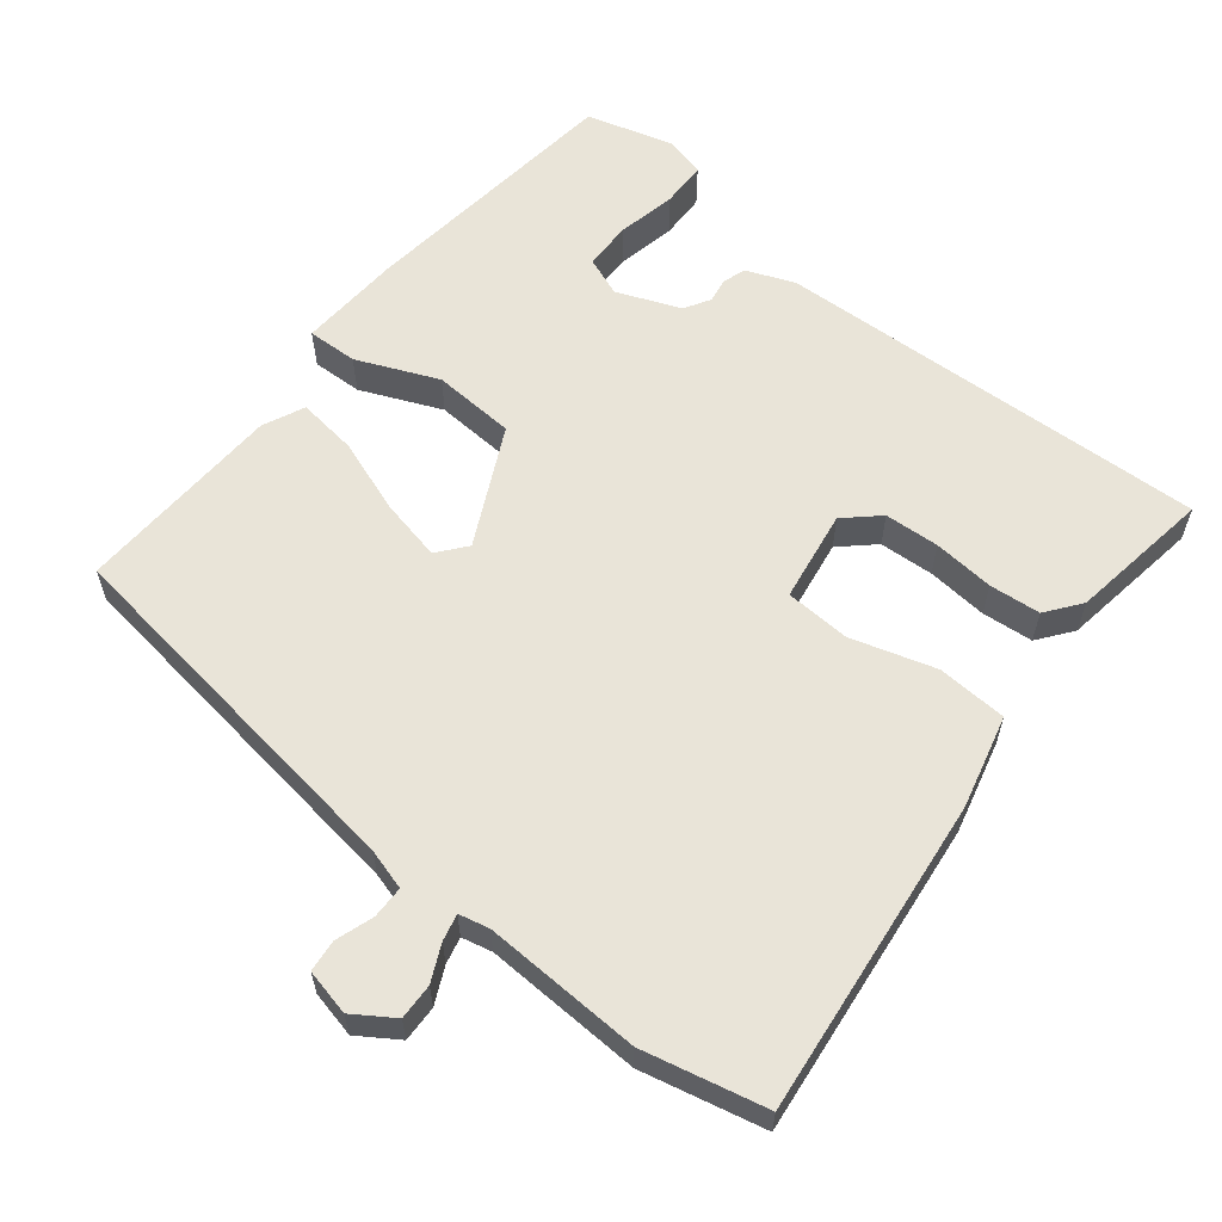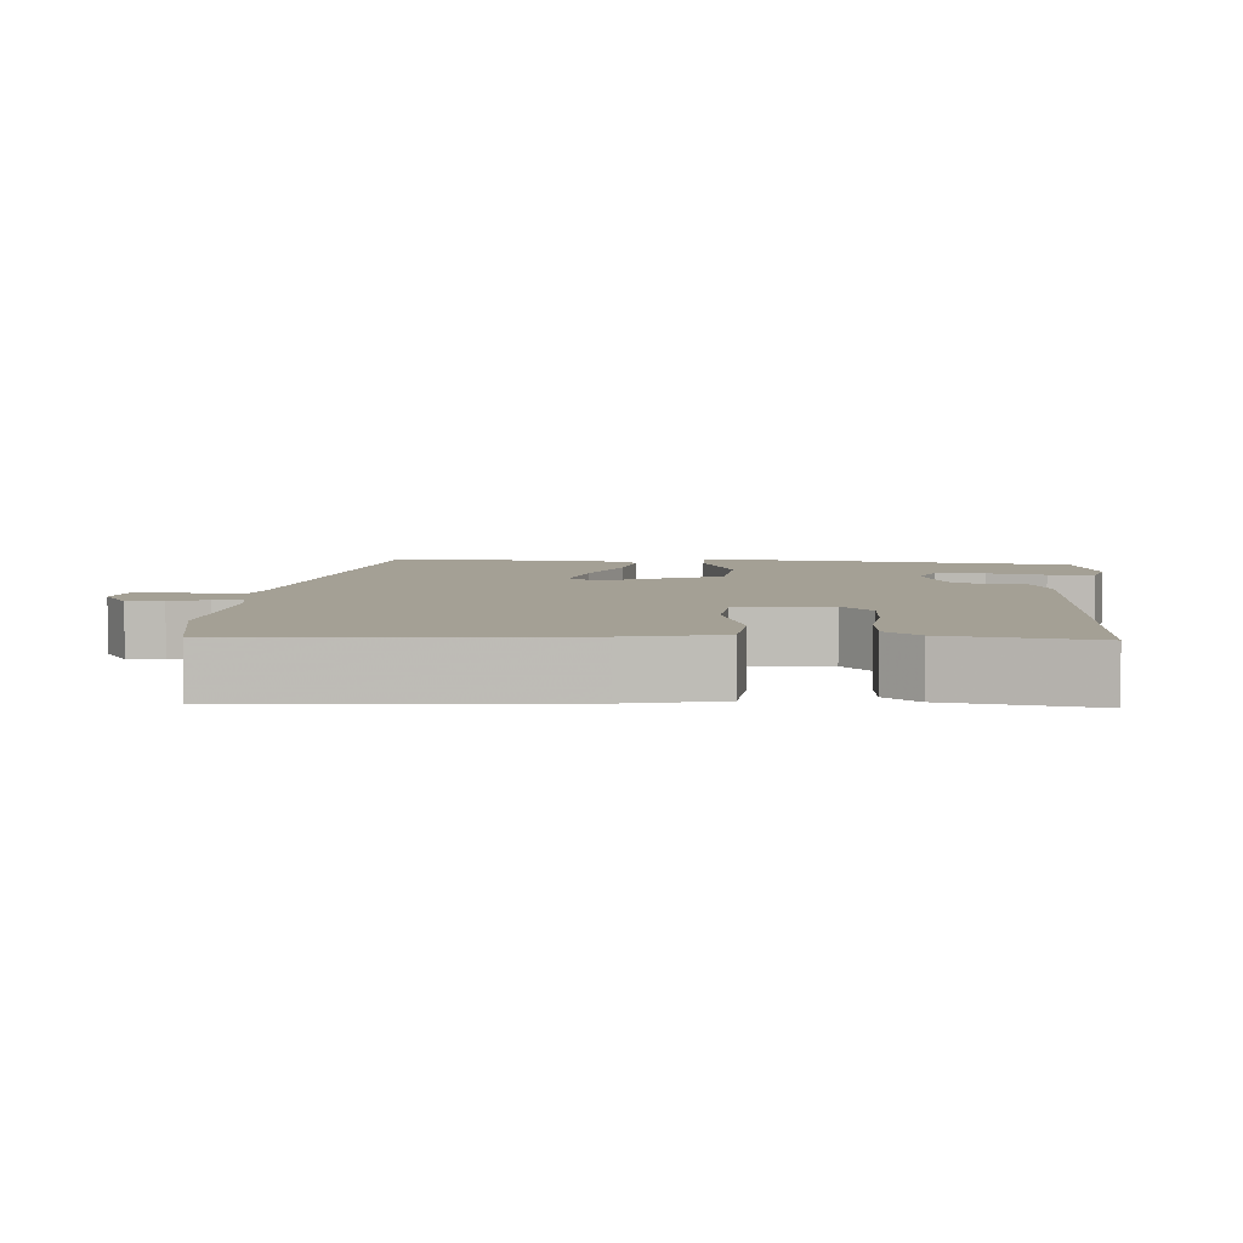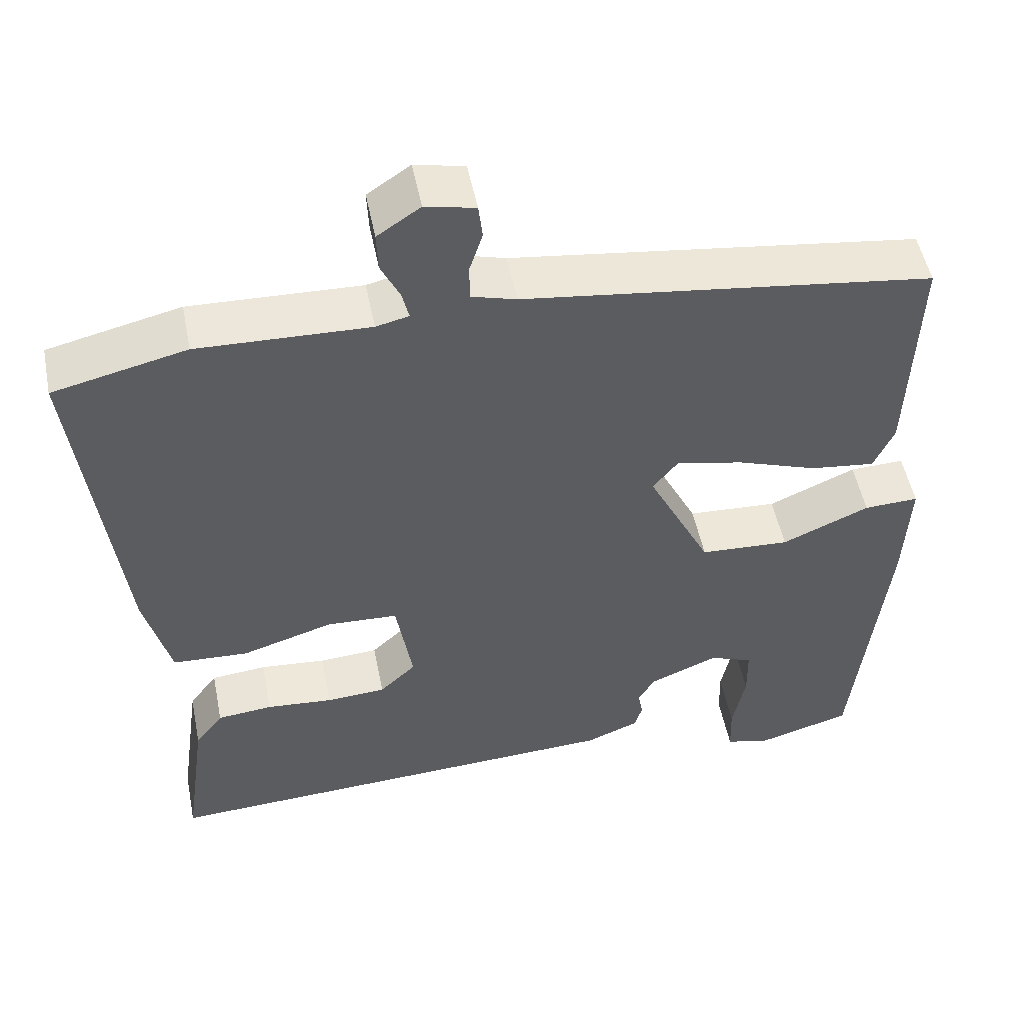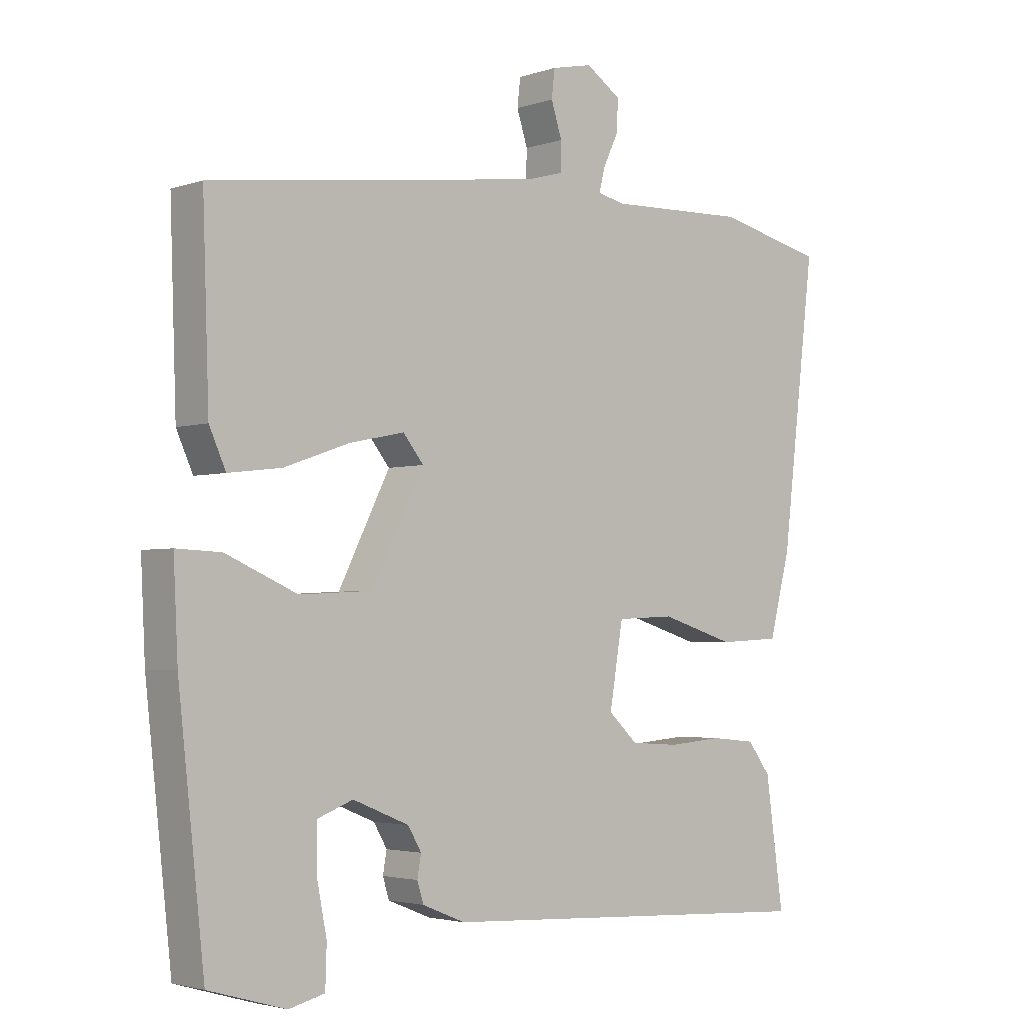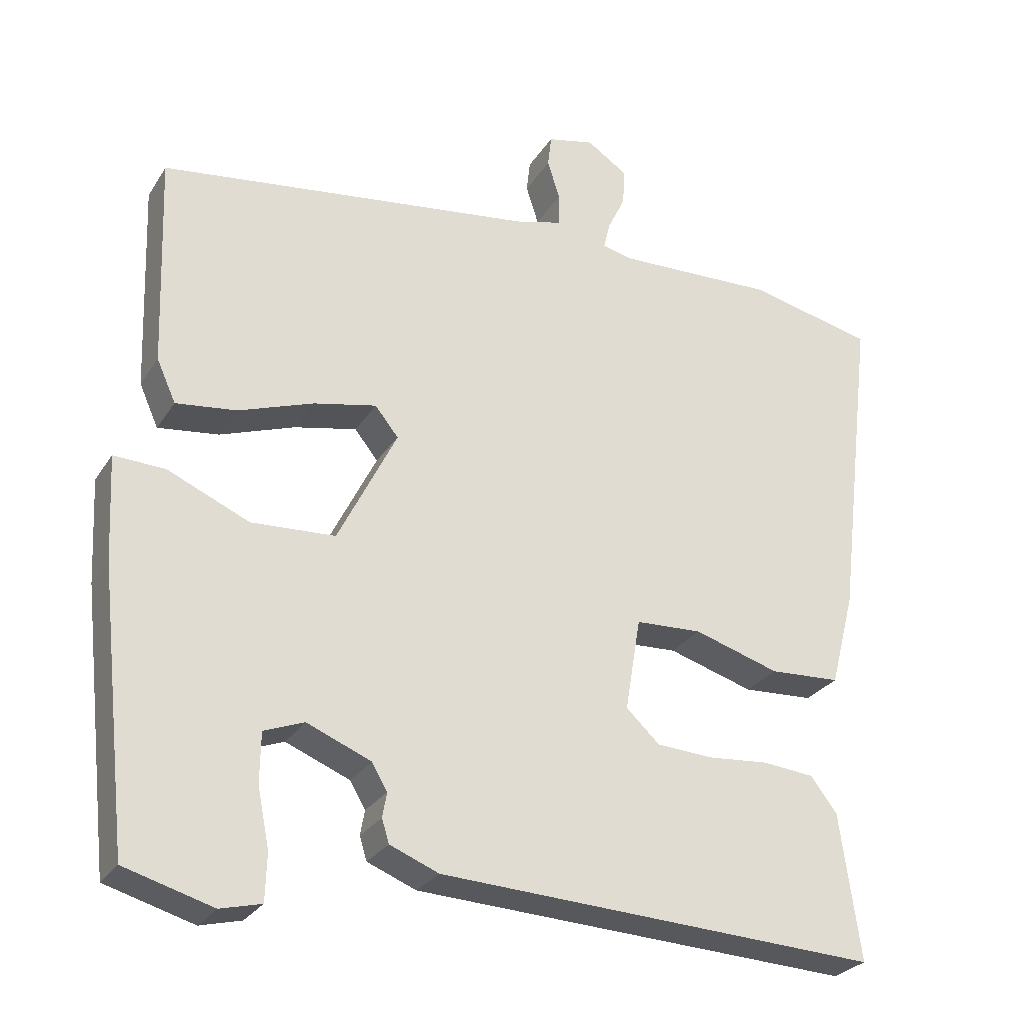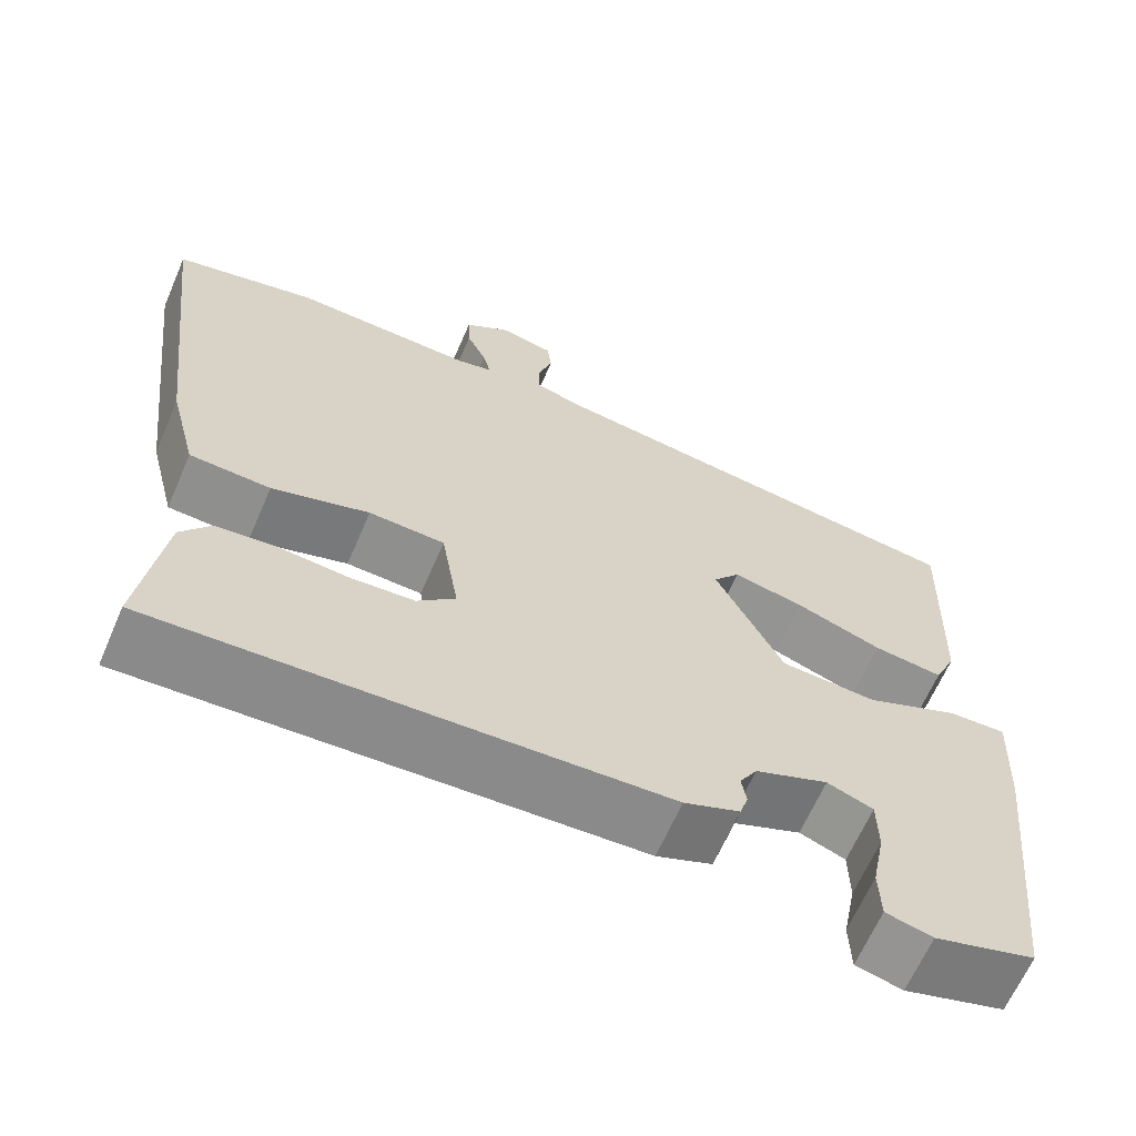
<metadata>
{"format":"obj","ext":"obj","renderer":"f3d","projection":"perspective","resolution":1024,"background":"white","views":[{"elev":60.1,"azim":39.1,"up":"+Y"},{"elev":5.7,"azim":95.8,"up":"+Y"},{"elev":51.1,"azim":168.8,"up":"+Z"},{"elev":-3.0,"azim":-41.5,"up":"+Z"},{"elev":-27.3,"azim":-25.7,"up":"+Z"},{"elev":-64.5,"azim":156.6,"up":"+Z"}]}
</metadata>
<code>
v -0.507 0.07 0.459
v 0.016 0.07 0.527
v 0.073 0.07 0.543
v 0.074 0.07 0.588
v 0.057 0.07 0.641
v 0.062 0.07 0.685
v 0.126 0.07 0.699
v 0.181 0.07 0.662
v 0.179 0.07 0.612
v 0.155 0.07 0.562
v 0.146 0.07 0.525
v 0.188 0.07 0.515
v 0.407 0.07 0.522
v 0.577 0.07 0.482
v 0.524 0.07 0.041
v 0.491 0.07 -0.087
v 0.394 0.07 -0.092
v 0.277 0.07 -0.056
v 0.186 0.07 -0.06
v 0.165 0.07 -0.187
v 0.211 0.07 -0.23
v 0.287 0.07 -0.235
v 0.372 0.07 -0.228
v 0.443 0.07 -0.235
v 0.479 0.07 -0.283
v 0.507 0.07 -0.482
v -0.098 0.07 -0.451
v -0.165 0.07 -0.424
v -0.175 0.07 -0.392
v -0.169 0.07 -0.358
v -0.19 0.07 -0.322
v -0.278 0.07 -0.286
v -0.333 0.07 -0.307
v -0.334 0.07 -0.375
v -0.318 0.07 -0.456
v -0.32 0.07 -0.52
v -0.376 0.07 -0.534
v -0.497 0.07 -0.499
v -0.538 0.07 -0.124
v -0.545 0.07 0.019
v -0.475 0.07 0.016
v -0.363 0.07 -0.033
v -0.248 0.07 -0.027
v -0.167 0.07 0.135
v -0.199 0.07 0.175
v -0.285 0.07 0.157
v -0.388 0.07 0.121
v -0.471 0.07 0.111
v -0.497 0.07 0.169
v -0.507 0 0.459
v 0.016 0 0.527
v 0.073 0 0.543
v 0.074 0 0.588
v 0.057 0 0.641
v 0.062 0 0.685
v 0.126 0 0.699
v 0.181 0 0.662
v 0.179 0 0.612
v 0.155 0 0.562
v 0.146 0 0.525
v 0.188 0 0.515
v 0.407 0 0.522
v 0.577 0 0.482
v 0.524 0 0.041
v 0.491 0 -0.087
v 0.394 0 -0.092
v 0.277 0 -0.056
v 0.186 0 -0.06
v 0.165 0 -0.187
v 0.211 0 -0.23
v 0.287 0 -0.235
v 0.372 0 -0.228
v 0.443 0 -0.235
v 0.479 0 -0.283
v 0.507 0 -0.482
v -0.098 0 -0.451
v -0.165 0 -0.424
v -0.175 0 -0.392
v -0.169 0 -0.358
v -0.19 0 -0.322
v -0.278 0 -0.286
v -0.333 0 -0.307
v -0.334 0 -0.375
v -0.318 0 -0.456
v -0.32 0 -0.52
v -0.376 0 -0.534
v -0.497 0 -0.499
v -0.538 0 -0.124
v -0.545 0 0.019
v -0.475 0 0.016
v -0.363 0 -0.033
v -0.248 0 -0.027
v -0.167 0 0.135
v -0.199 0 0.175
v -0.285 0 0.157
v -0.388 0 0.121
v -0.471 0 0.111
v -0.497 0 0.169
f 46 47 48 49
f 45 46 49 1
f 39 40 41 42
f 39 42 43
f 38 39 43
f 34 35 36 37
f 33 34 37 38
f 27 28 29 30
f 27 30 31
f 26 27 31
f 25 26 31 32
f 22 23 24 25
f 21 22 25 32
f 15 16 17 18
f 15 18 19
f 12 13 14 15
f 11 12 15 19
f 7 8 9 10
f 7 10 11
f 4 5 6 7
f 3 4 7 11
f 2 3 11 19
f 45 1 2 19
f 33 38 43
f 32 33 43 44
f 20 21 32
f 20 32 44
f 19 20 44 45
f 98 97 96 95
f 50 98 95 94
f 91 90 89 88
f 92 91 88
f 92 88 87
f 86 85 84 83
f 87 86 83 82
f 79 78 77 76
f 80 79 76
f 80 76 75
f 81 80 75 74
f 74 73 72 71
f 81 74 71 70
f 67 66 65 64
f 68 67 64
f 64 63 62 61
f 68 64 61 60
f 59 58 57 56
f 60 59 56
f 56 55 54 53
f 60 56 53 52
f 68 60 52 51
f 68 51 50 94
f 92 87 82
f 93 92 82 81
f 81 70 69
f 93 81 69
f 94 93 69 68
f 1 50 51 2
f 2 51 52 3
f 3 52 53 4
f 4 53 54 5
f 5 54 55 6
f 6 55 56 7
f 7 56 57 8
f 8 57 58 9
f 9 58 59 10
f 10 59 60 11
f 11 60 61 12
f 12 61 62 13
f 13 62 63 14
f 14 63 64 15
f 15 64 65 16
f 16 65 66 17
f 17 66 67 18
f 18 67 68 19
f 19 68 69 20
f 20 69 70 21
f 21 70 71 22
f 22 71 72 23
f 23 72 73 24
f 24 73 74 25
f 25 74 75 26
f 26 75 76 27
f 27 76 77 28
f 28 77 78 29
f 29 78 79 30
f 30 79 80 31
f 31 80 81 32
f 32 81 82 33
f 33 82 83 34
f 34 83 84 35
f 35 84 85 36
f 36 85 86 37
f 37 86 87 38
f 38 87 88 39
f 39 88 89 40
f 40 89 90 41
f 41 90 91 42
f 42 91 92 43
f 43 92 93 44
f 44 93 94 45
f 45 94 95 46
f 46 95 96 47
f 47 96 97 48
f 48 97 98 49
f 49 98 50 1

</code>
